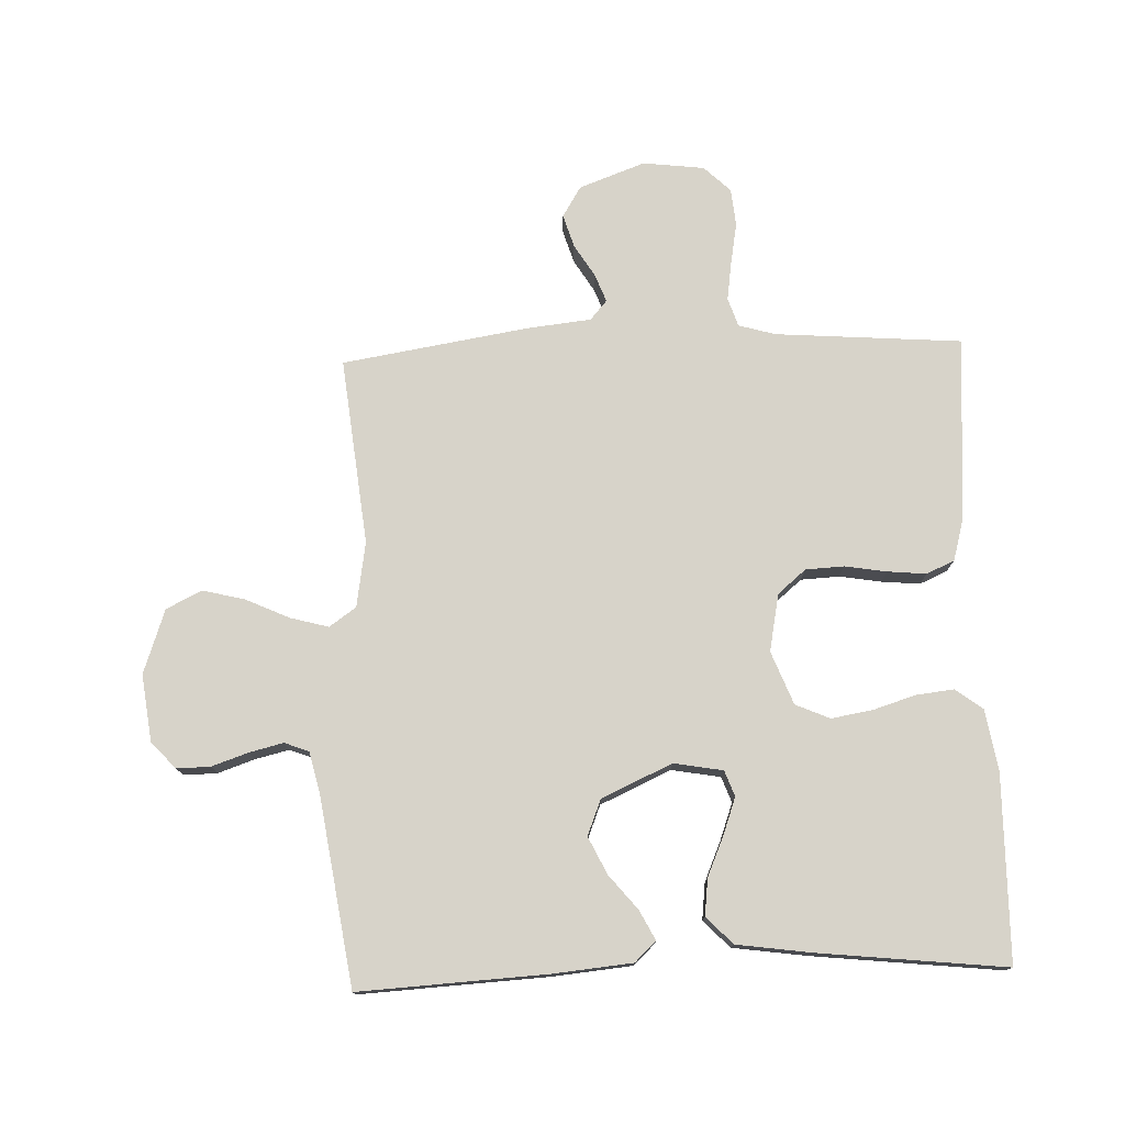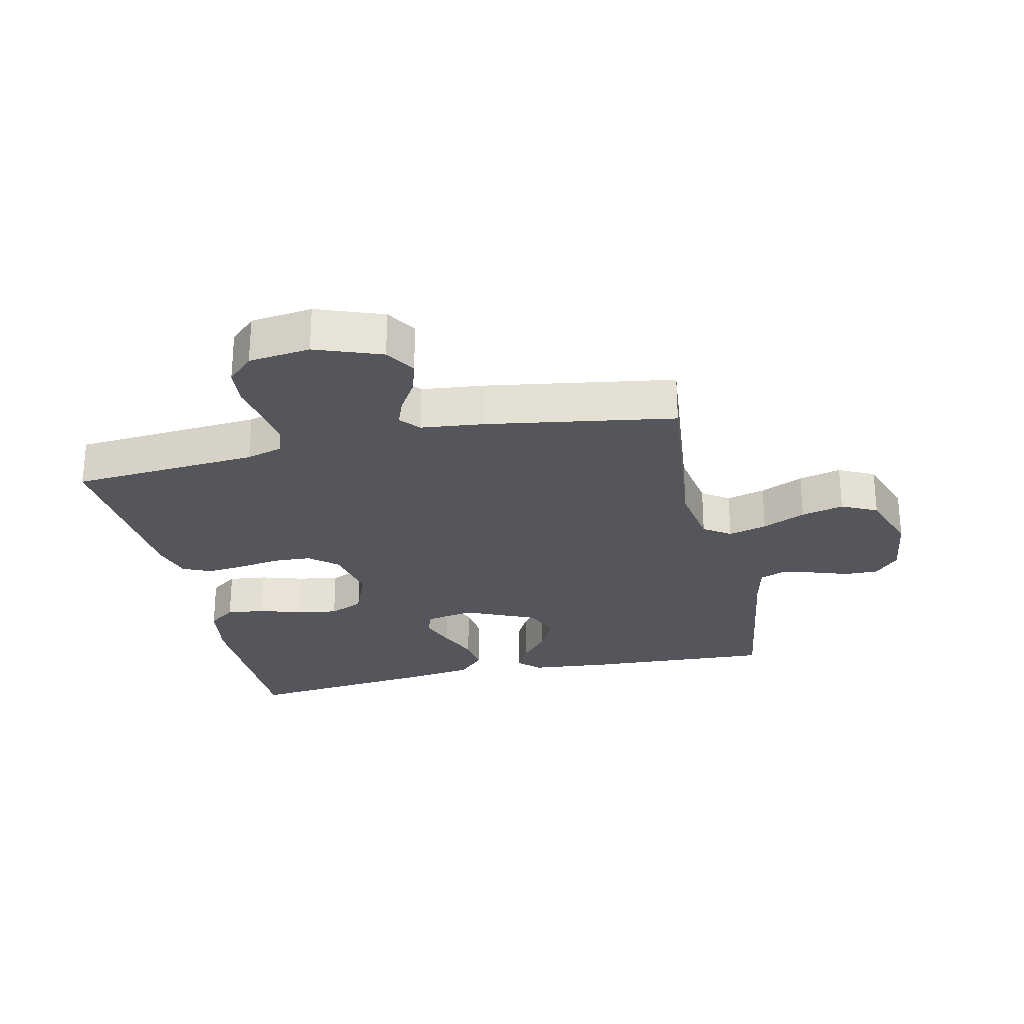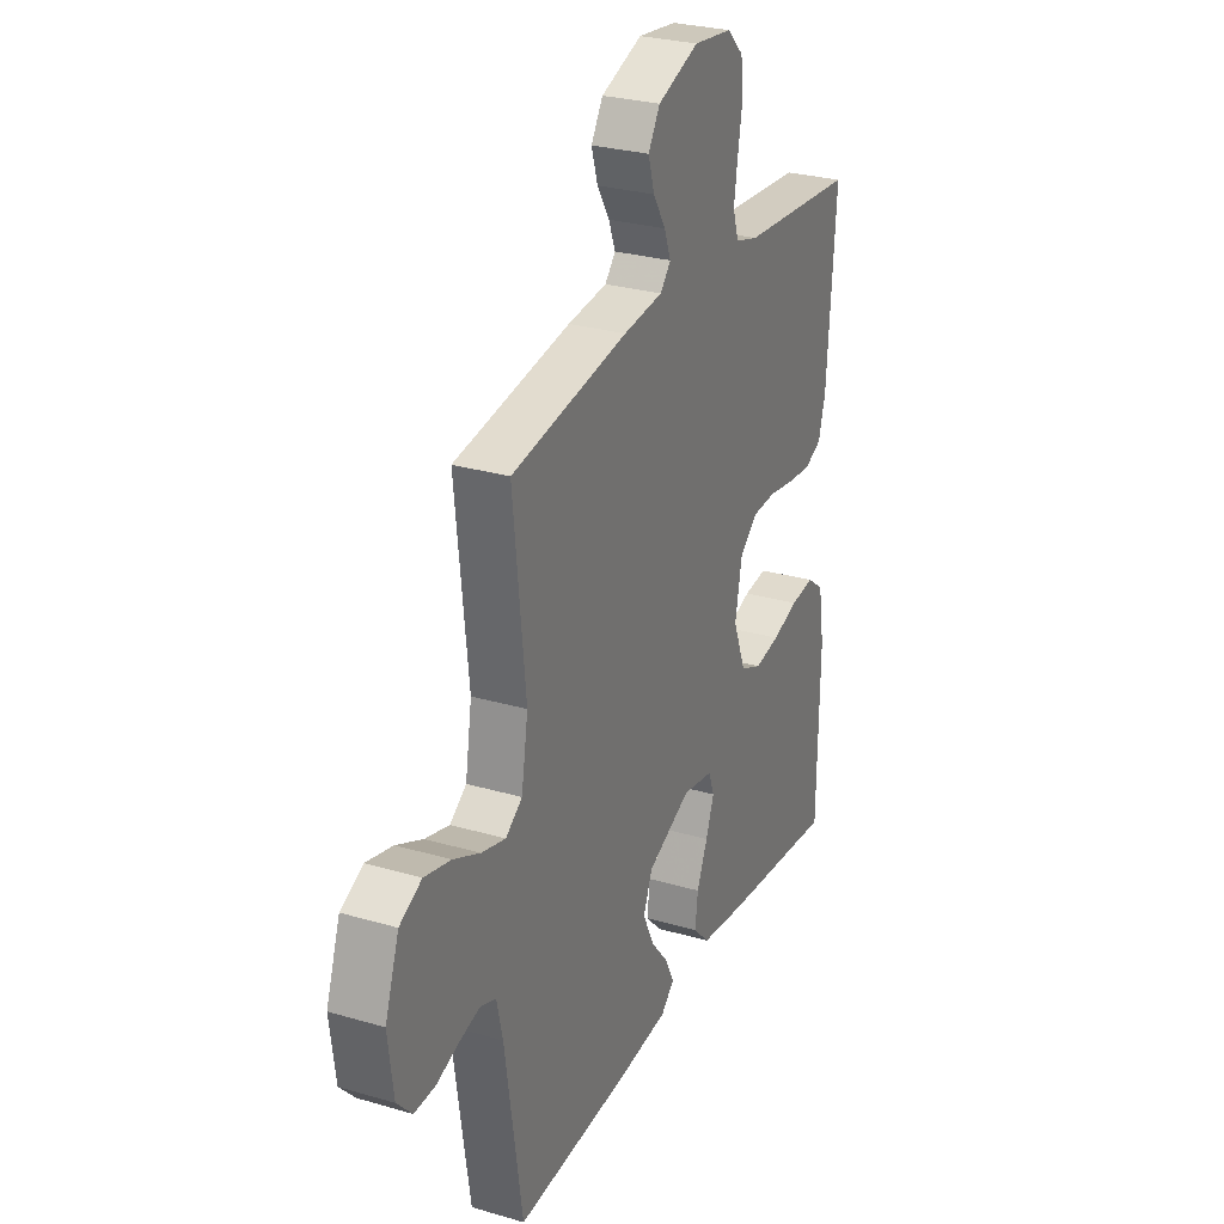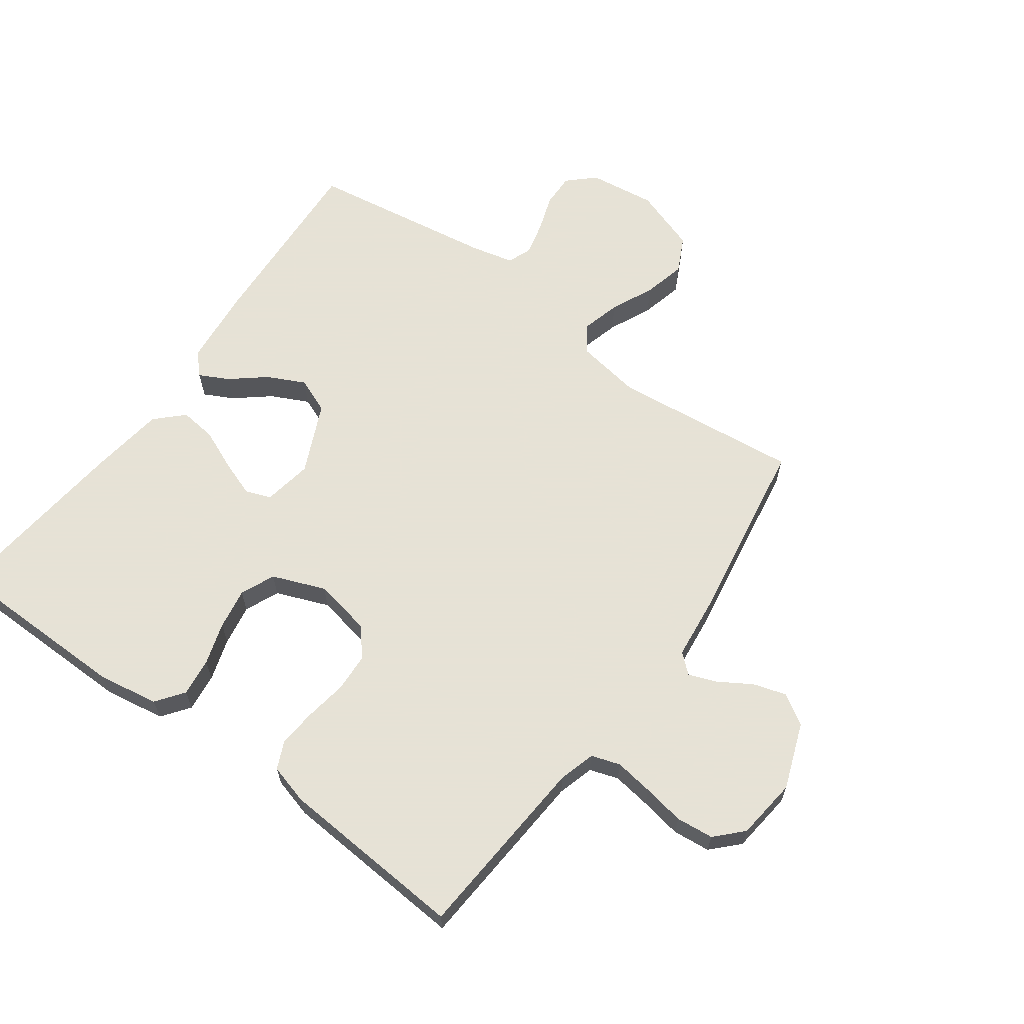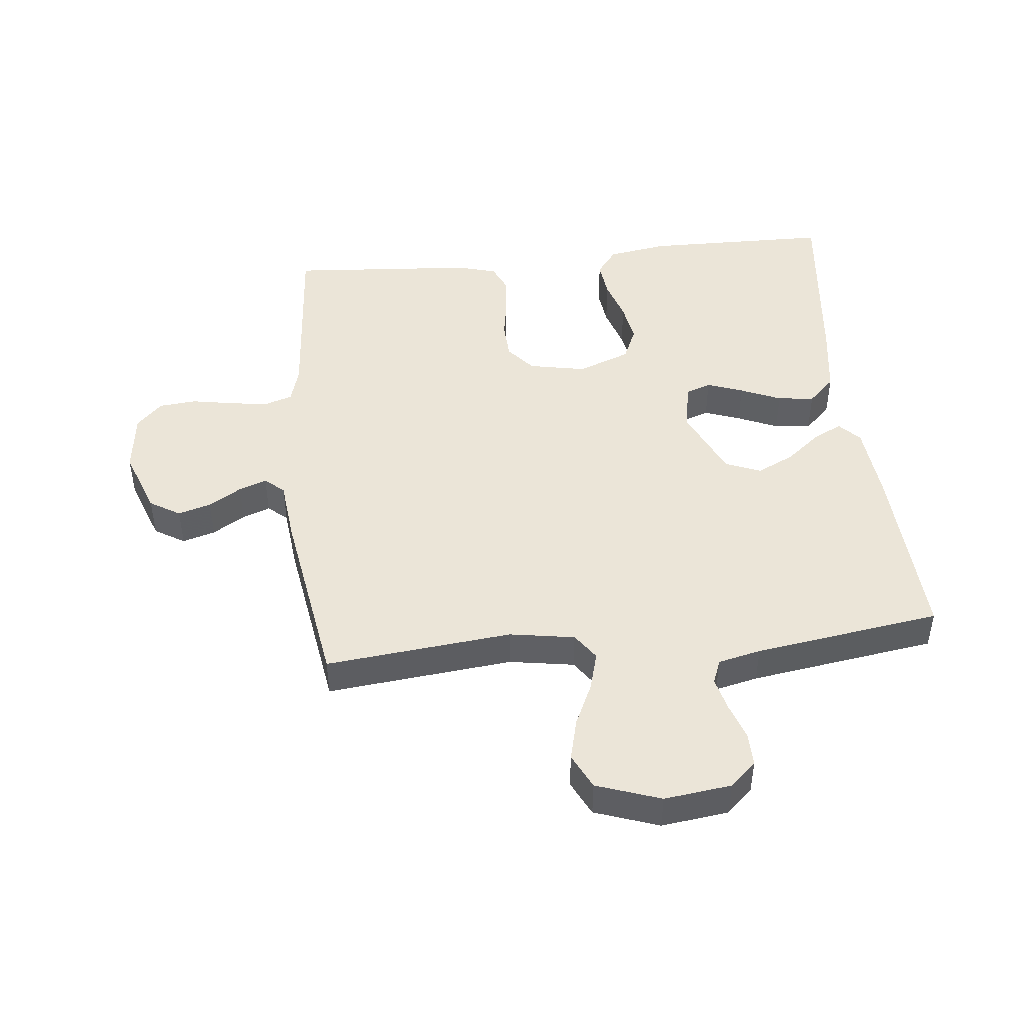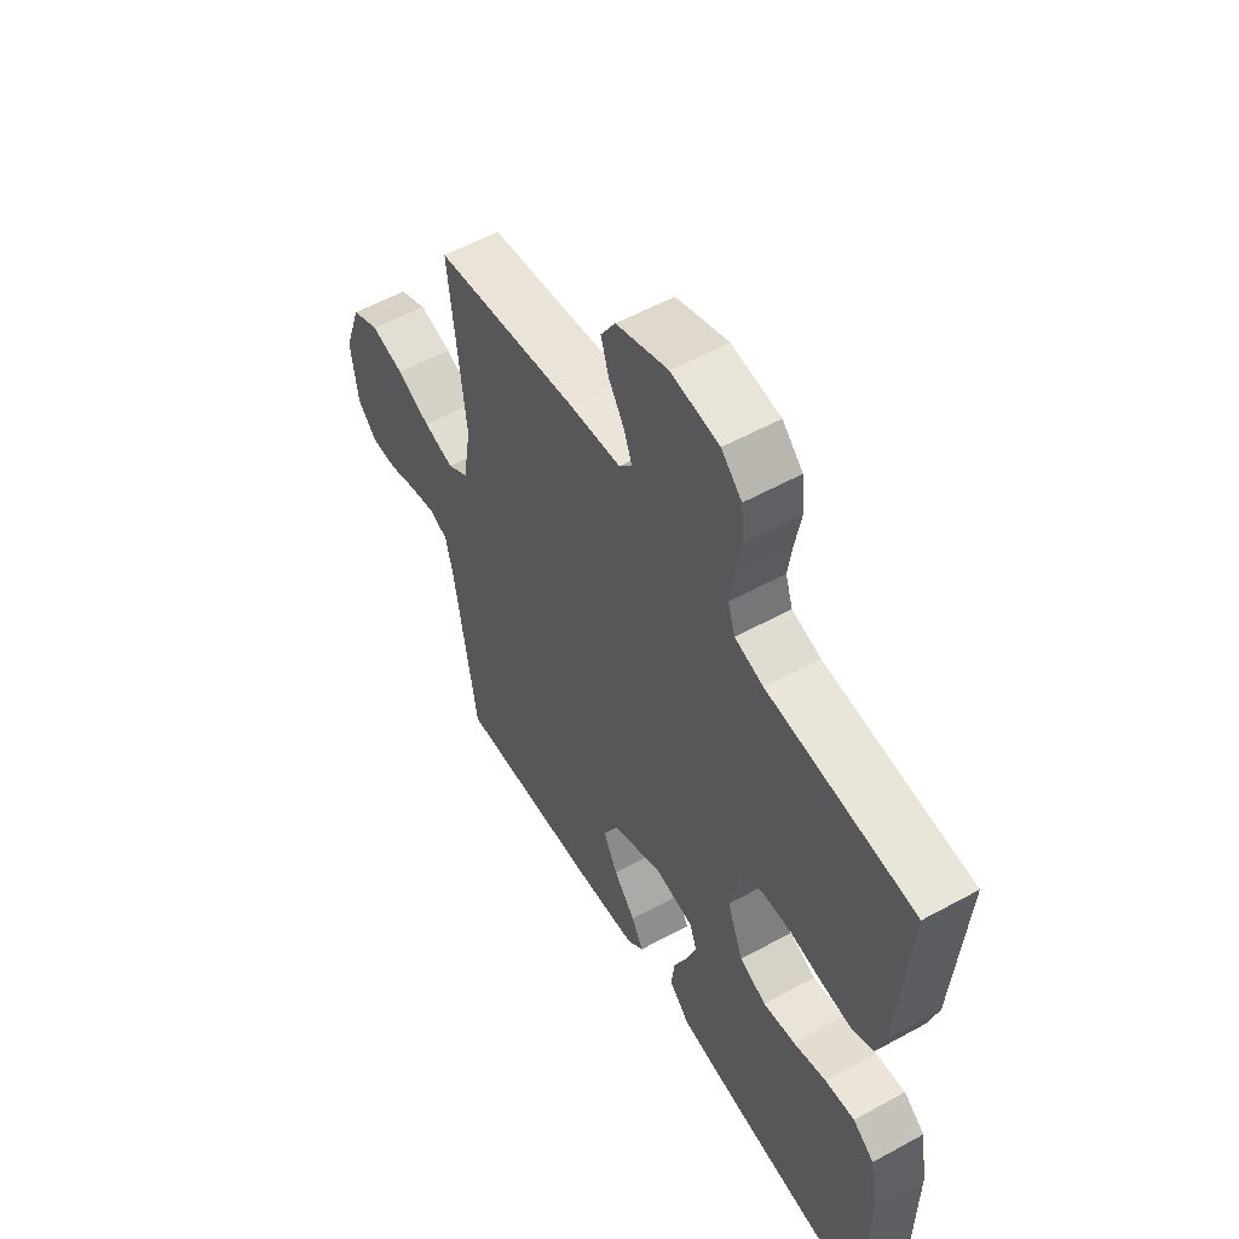
<metadata>
{"format":"obj","ext":"obj","renderer":"f3d","projection":"perspective","resolution":1024,"background":"white","views":[{"elev":76.3,"azim":177.9,"up":"+Y"},{"elev":-26.3,"azim":12.6,"up":"+Y"},{"elev":28.0,"azim":114.0,"up":"+Z"},{"elev":63.8,"azim":-54.2,"up":"+Y"},{"elev":46.0,"azim":84.1,"up":"+Y"},{"elev":55.9,"azim":-120.0,"up":"+Z"}]}
</metadata>
<code>
v 0.5 0.07 -0.5
v 0.2 0.07 -0.484
v 0.072 0.07 -0.472
v 0.038 0.07 -0.44
v 0.062 0.07 -0.393
v 0.107 0.07 -0.338
v 0.136 0.07 -0.278
v 0.113 0.07 -0.221
v 0 0.07 -0.17
v -0.079 0.07 -0.184
v -0.094 0.07 -0.225
v -0.073 0.07 -0.283
v -0.045 0.07 -0.348
v -0.038 0.07 -0.407
v -0.08 0.07 -0.45
v -0.2 0.07 -0.467
v -0.5 0.07 -0.5
v -0.504 0.07 -0.2
v -0.488 0.07 -0.103
v -0.444 0.07 -0.07
v -0.383 0.07 -0.077
v -0.315 0.07 -0.098
v -0.249 0.07 -0.109
v -0.194 0.07 -0.085
v -0.161 0.07 0
v -0.179 0.07 0.092
v -0.224 0.07 0.13
v -0.286 0.07 0.133
v -0.353 0.07 0.122
v -0.415 0.07 0.116
v -0.46 0.07 0.136
v -0.478 0.07 0.2
v -0.5 0.07 0.5
v -0.2 0.07 0.523
v -0.141 0.07 0.54
v -0.126 0.07 0.586
v -0.135 0.07 0.648
v -0.147 0.07 0.715
v -0.141 0.07 0.775
v -0.099 0.07 0.816
v 0 0.07 0.828
v 0.106 0.07 0.789
v 0.136 0.07 0.74
v 0.12 0.07 0.687
v 0.088 0.07 0.635
v 0.071 0.07 0.59
v 0.098 0.07 0.559
v 0.2 0.07 0.548
v 0.5 0.07 0.5
v 0.468 0.07 0.2
v 0.485 0.07 0.095
v 0.528 0.07 0.065
v 0.59 0.07 0.082
v 0.659 0.07 0.114
v 0.727 0.07 0.131
v 0.784 0.07 0.103
v 0.82 0.07 0
v 0.806 0.07 -0.108
v 0.767 0.07 -0.15
v 0.713 0.07 -0.149
v 0.654 0.07 -0.129
v 0.6 0.07 -0.116
v 0.561 0.07 -0.131
v 0.545 0.07 -0.2
v 0.5 0 -0.5
v 0.2 0 -0.484
v 0.072 0 -0.472
v 0.038 0 -0.44
v 0.062 0 -0.393
v 0.107 0 -0.338
v 0.136 0 -0.278
v 0.113 0 -0.221
v 0 0 -0.17
v -0.079 0 -0.184
v -0.094 0 -0.225
v -0.073 0 -0.283
v -0.045 0 -0.348
v -0.038 0 -0.407
v -0.08 0 -0.45
v -0.2 0 -0.467
v -0.5 0 -0.5
v -0.504 0 -0.2
v -0.488 0 -0.103
v -0.444 0 -0.07
v -0.383 0 -0.077
v -0.315 0 -0.098
v -0.249 0 -0.109
v -0.194 0 -0.085
v -0.161 0 0
v -0.179 0 0.092
v -0.224 0 0.13
v -0.286 0 0.133
v -0.353 0 0.122
v -0.415 0 0.116
v -0.46 0 0.136
v -0.478 0 0.2
v -0.5 0 0.5
v -0.2 0 0.523
v -0.141 0 0.54
v -0.126 0 0.586
v -0.135 0 0.648
v -0.147 0 0.715
v -0.141 0 0.775
v -0.099 0 0.816
v 0 0 0.828
v 0.106 0 0.789
v 0.136 0 0.74
v 0.12 0 0.687
v 0.088 0 0.635
v 0.071 0 0.59
v 0.098 0 0.559
v 0.2 0 0.548
v 0.5 0 0.5
v 0.468 0 0.2
v 0.485 0 0.095
v 0.528 0 0.065
v 0.59 0 0.082
v 0.659 0 0.114
v 0.727 0 0.131
v 0.784 0 0.103
v 0.82 0 0
v 0.806 0 -0.108
v 0.767 0 -0.15
v 0.713 0 -0.149
v 0.654 0 -0.129
v 0.6 0 -0.116
v 0.561 0 -0.131
v 0.545 0 -0.2
f 59 60 61
f 58 59 61
f 57 58 61
f 56 57 61
f 55 56 61
f 54 55 61
f 53 54 61
f 52 53 61 62
f 51 52 62 63
f 47 48 49 50
f 47 50 51
f 51 63 64
f 47 51 64
f 46 47 64
f 43 44 45
f 42 43 45
f 41 42 45
f 40 41 45
f 39 40 45
f 38 39 45
f 37 38 45
f 36 37 45 46
f 32 33 34
f 31 32 34
f 30 31 34
f 29 30 34
f 28 29 34
f 27 28 34 35
f 36 46 64
f 35 36 64
f 27 35 64
f 26 27 64
f 20 21 22
f 19 20 22
f 18 19 22
f 17 18 22
f 16 17 22
f 15 16 22
f 14 15 22
f 13 14 22
f 12 13 22
f 11 12 22 23
f 10 11 23 24
f 4 5 6
f 3 4 6
f 2 3 6
f 1 2 6
f 64 1 6
f 64 6 7
f 25 26 64
f 9 10 24 25
f 8 9 25 64
f 7 8 64
f 125 124 123
f 125 123 122
f 125 122 121
f 125 121 120
f 125 120 119
f 125 119 118
f 125 118 117
f 126 125 117 116
f 127 126 116 115
f 114 113 112 111
f 115 114 111
f 128 127 115
f 128 115 111
f 128 111 110
f 109 108 107
f 109 107 106
f 109 106 105
f 109 105 104
f 109 104 103
f 109 103 102
f 109 102 101
f 110 109 101 100
f 98 97 96
f 98 96 95
f 98 95 94
f 98 94 93
f 98 93 92
f 99 98 92 91
f 128 110 100
f 128 100 99
f 128 99 91
f 128 91 90
f 86 85 84
f 86 84 83
f 86 83 82
f 86 82 81
f 86 81 80
f 86 80 79
f 86 79 78
f 86 78 77
f 86 77 76
f 87 86 76 75
f 88 87 75 74
f 70 69 68
f 70 68 67
f 70 67 66
f 70 66 65
f 70 65 128
f 71 70 128
f 128 90 89
f 89 88 74 73
f 128 89 73 72
f 128 72 71
f 1 65 66 2
f 2 66 67 3
f 3 67 68 4
f 4 68 69 5
f 5 69 70 6
f 6 70 71 7
f 7 71 72 8
f 8 72 73 9
f 9 73 74 10
f 10 74 75 11
f 11 75 76 12
f 12 76 77 13
f 13 77 78 14
f 14 78 79 15
f 15 79 80 16
f 16 80 81 17
f 17 81 82 18
f 18 82 83 19
f 19 83 84 20
f 20 84 85 21
f 21 85 86 22
f 22 86 87 23
f 23 87 88 24
f 24 88 89 25
f 25 89 90 26
f 26 90 91 27
f 27 91 92 28
f 28 92 93 29
f 29 93 94 30
f 30 94 95 31
f 31 95 96 32
f 32 96 97 33
f 33 97 98 34
f 34 98 99 35
f 35 99 100 36
f 36 100 101 37
f 37 101 102 38
f 38 102 103 39
f 39 103 104 40
f 40 104 105 41
f 41 105 106 42
f 42 106 107 43
f 43 107 108 44
f 44 108 109 45
f 45 109 110 46
f 46 110 111 47
f 47 111 112 48
f 48 112 113 49
f 49 113 114 50
f 50 114 115 51
f 51 115 116 52
f 52 116 117 53
f 53 117 118 54
f 54 118 119 55
f 55 119 120 56
f 56 120 121 57
f 57 121 122 58
f 58 122 123 59
f 59 123 124 60
f 60 124 125 61
f 61 125 126 62
f 62 126 127 63
f 63 127 128 64
f 64 128 65 1

</code>
